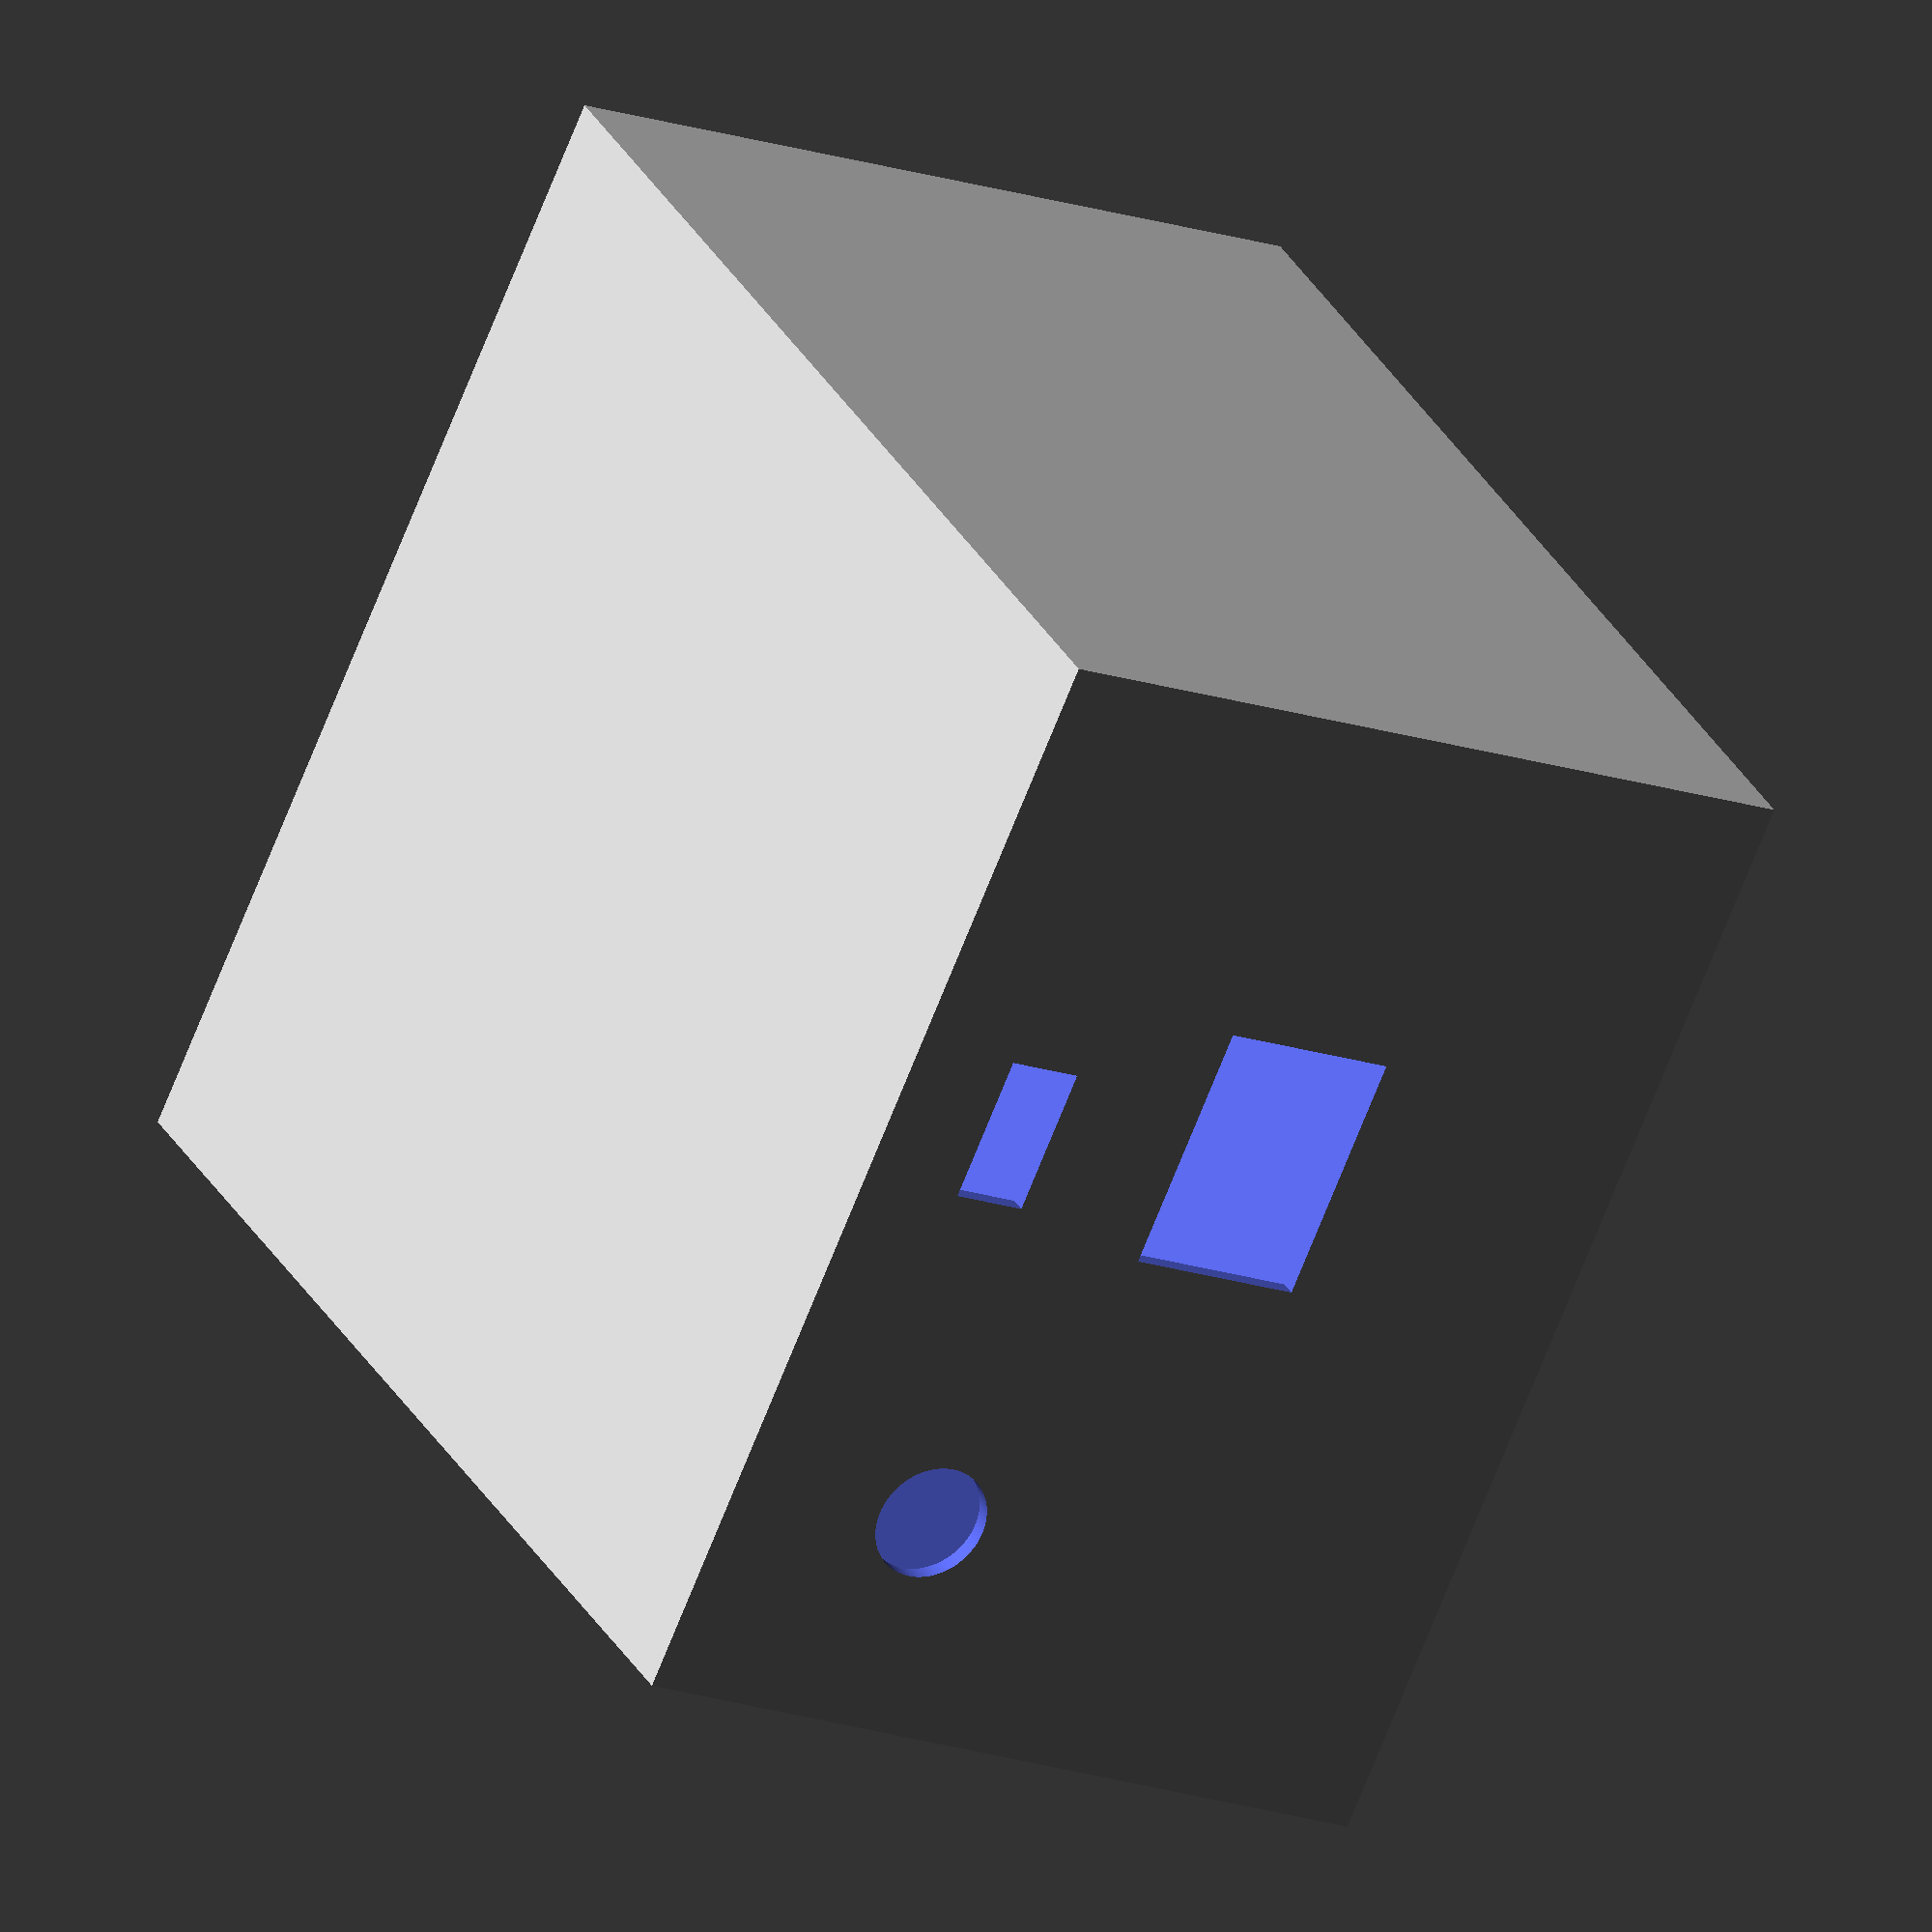
<openscad>
MARGIN = 1; // marge de sécurité sur les mesures pour les trous
HAUTEUR = 50; // hauteur du boîtier (intérieur): z
HAUTEUR_BAS = 3; // compenser en bas (z) (soudures en dessous de l'Arduino)
LARGEUR = 70; // largeur du boîtier (intérieur): y
LARGEUR_D = 4; // de combien la plaque dépasse à droite: y
LARGEUR_G = 14; // de combien la plaque dépasse à gauche: y
LONGUEUR = 82-5; // Longueur du boîtier (intérieur): x - 5mm pour la prise USB qui dépasse
EPAISSEUR = 1.2; // épaisseur des parois
EPA_COUVERCLE = 4; // epaisseur du couvercle

PROF_RAIL = 2; // profondeur du rail
LARG_RAIL = EPA_COUVERCLE/2; // largeur du rail

module boitier() {
difference(){
    translate([-EPAISSEUR,-EPAISSEUR-PROF_RAIL,-EPAISSEUR-PROF_RAIL])
        cube([LONGUEUR+EPAISSEUR+EPA_COUVERCLE,LARGEUR+2*EPAISSEUR+2*PROF_RAIL,HAUTEUR+2*EPAISSEUR+PROF_RAIL]);
    
    union(){
        // intérieur de la boîte
        translate([0, 0, 0])
		    cube([LONGUEUR+EPA_COUVERCLE+2, LARGEUR, HAUTEUR]);
        
        // couvercle
        translate([LONGUEUR, 0, 2])
		    cube([EPA_COUVERCLE+2, LARGEUR, HAUTEUR]);
        
        // rail gauche
        translate([LONGUEUR,-PROF_RAIL,0]){
            cube([LARG_RAIL,PROF_RAIL+1,HAUTEUR+EPAISSEUR]);  
            }
       // rail droit
       translate([LONGUEUR,LARGEUR-1,0]){
            cube([LARG_RAIL,PROF_RAIL+1,HAUTEUR+EPAISSEUR]);  
            }
            
       // rail bas
       translate([LONGUEUR,-PROF_RAIL,-PROF_RAIL+1]){
            cube([LARG_RAIL,LARGEUR+2*LARG_RAIL,PROF_RAIL+1]);  
            }
        
//        // Trous de 3mm au fond du boîtier
//        translate([25, 55, -EPAISSEUR-1])
//            cylinder(d=3, h=10, $fn=100);
//        translate([24, 7, -EPAISSEUR-1])
//            cylinder(d=3, h=10, $fn=100);
//
//        translate([76, 38, -EPAISSEUR-1])
//            cylinder(d=3, h=10, $fn=100);
//        translate([76, 10, -EPAISSEUR-1])
//            cylinder(d=3, h=10, $fn=100);
        
        // trou pour l'alimentation
        translate([-15, 8+LARGEUR_D, 9+HAUTEUR_BAS])
            rotate([0,90,0])
                cylinder(d=6+2*MARGIN, h=20, $fn=100);
        
        // trou pour USB
        translate([-10, 30+LARGEUR_D-MARGIN, 17-MARGIN+HAUTEUR_BAS])
			cube([20, 15+2*MARGIN, 10+2*MARGIN]);
            
        // trou pour mini-USB
        translate([-10, 32+LARGEUR_D-MARGIN, MARGIN+HAUTEUR_BAS])
			cube([20, 8+2*MARGIN, 5]);
            
        // trou pour la diode (IR receiver)
//        translate([LONGUEUR-10, 18-MARGIN, 32-MARGIN+HAUTEUR_BAS])
//			cube([20, 8+2*MARGIN, 10+2*MARGIN]);
	}
    }
}

// Module de création du couvercle
module couvercle(){
    margin = 0.2;
    difference(){
        // couvercle
        translate([margin, -PROF_RAIL+margin, -PROF_RAIL+margin]){
        cube([LARG_RAIL-margin, LARGEUR+2*PROF_RAIL-2*margin, HAUTEUR+EPAISSEUR+PROF_RAIL-2*margin]);
        }
        
        // trou pour la diode (IR receiver)
        translate([-2, 18-MARGIN, 32-MARGIN+HAUTEUR_BAS])
            cube([20, 8+2*MARGIN, 10+2*MARGIN]);
    }
}


// Créer le modèle 3D du boîtier
translate([LONGUEUR, 0, 0]){
        couvercle();
    }
boitier();


// VUES: pour mesure sur QCAD - boîtier

// vue de devant (USB, alim, mini-USB)
//projection(cut = true){
//    translate([0,0,-EPAISSEUR/2]) {
//        rotate([0,90,0]) {
//            create_boitier();
//        }
//    }
//}

// vue de derrière (diode)
//projection(cut = true){
//    translate([0,0,-LONGUEUR-EPAISSEUR/2]) {
//        rotate([0,270,0]) {
//            create_boitier();
//        }
//    }
//}

//vue de dessous (vis)
//projection(cut = true){
//    translate([0,0,EPAISSEUR/2]) {
//        rotate([0,0,0]) {
//            create_boitier();
//        }
//    }
//}
</openscad>
<views>
elev=198.4 azim=137.1 roll=302.7 proj=o view=wireframe
</views>
